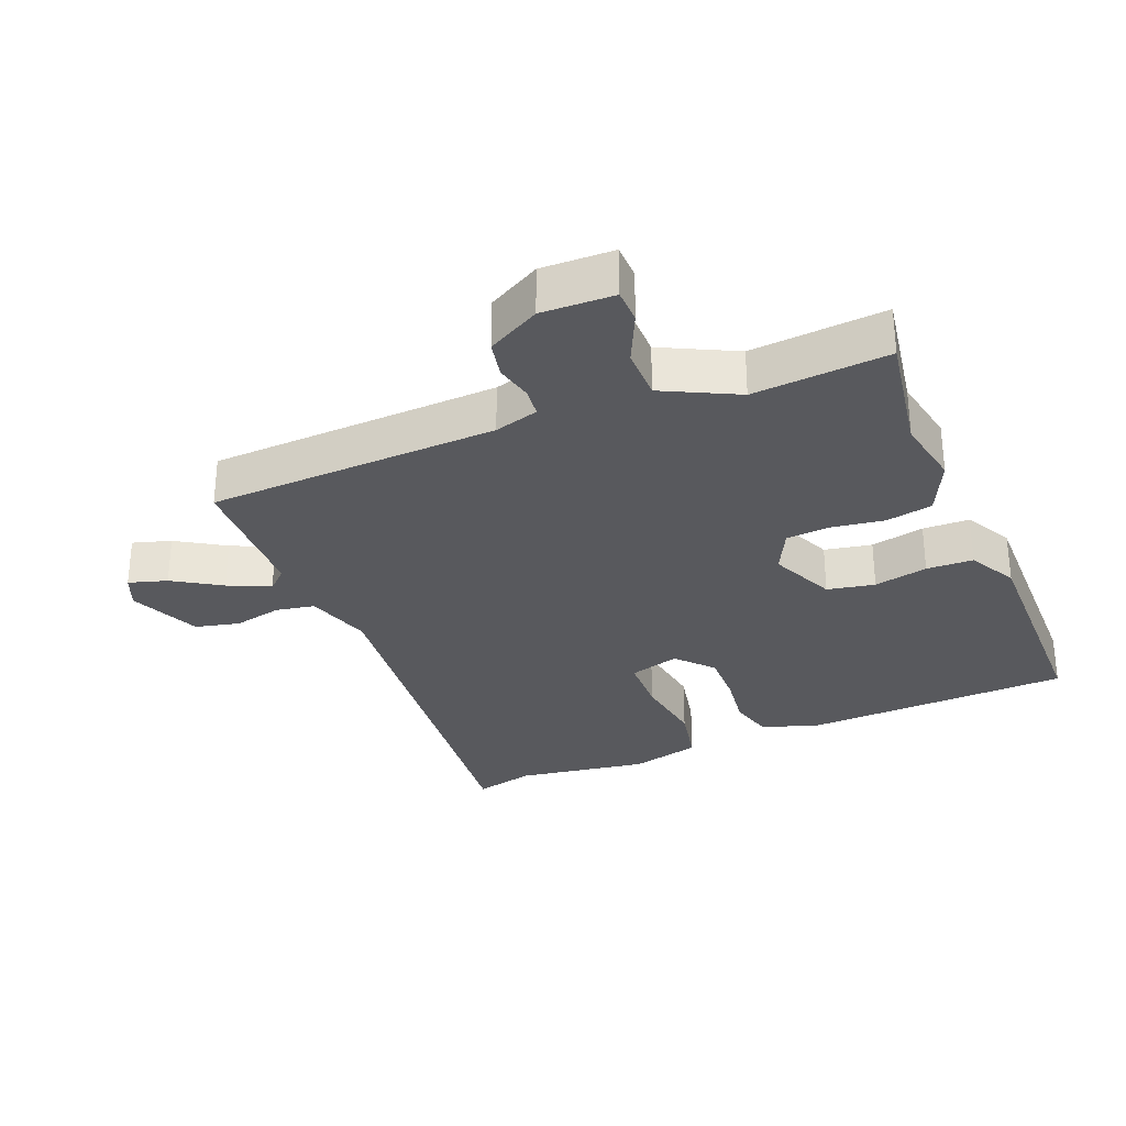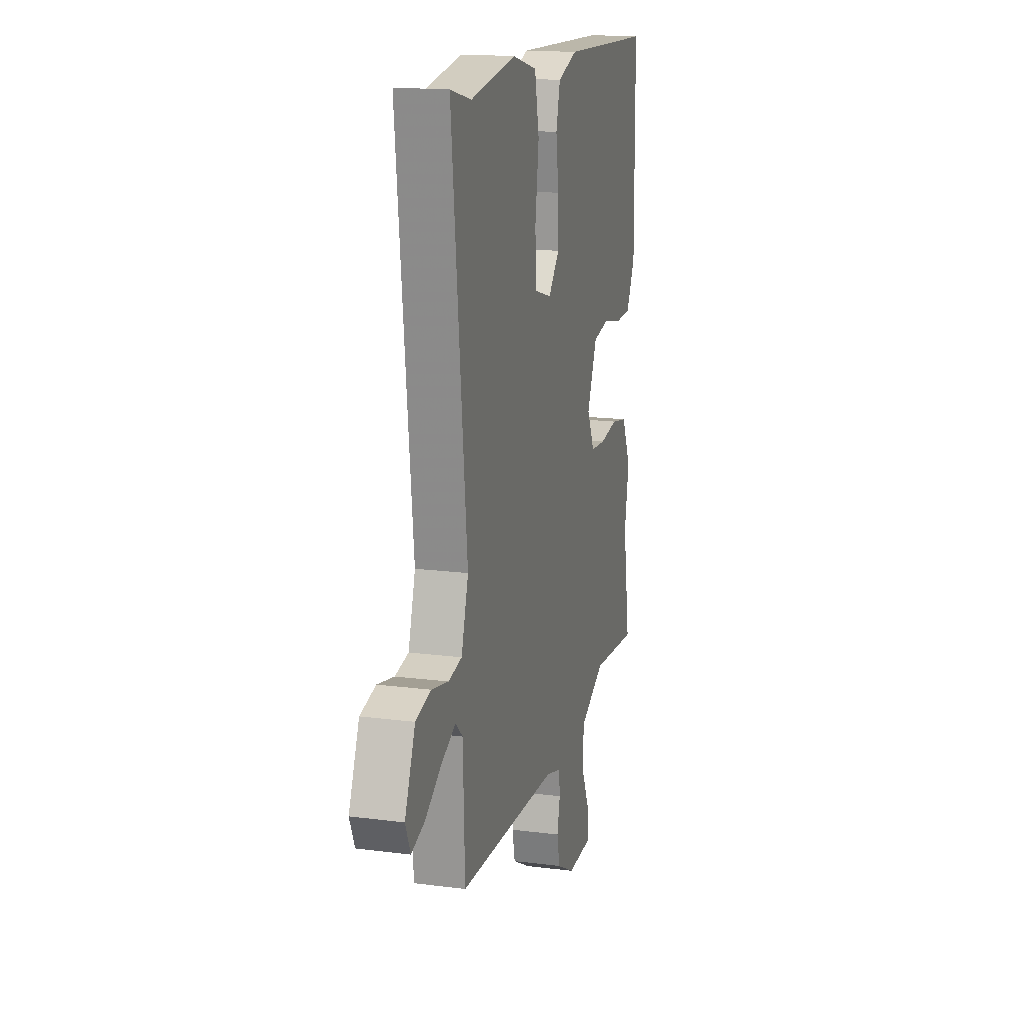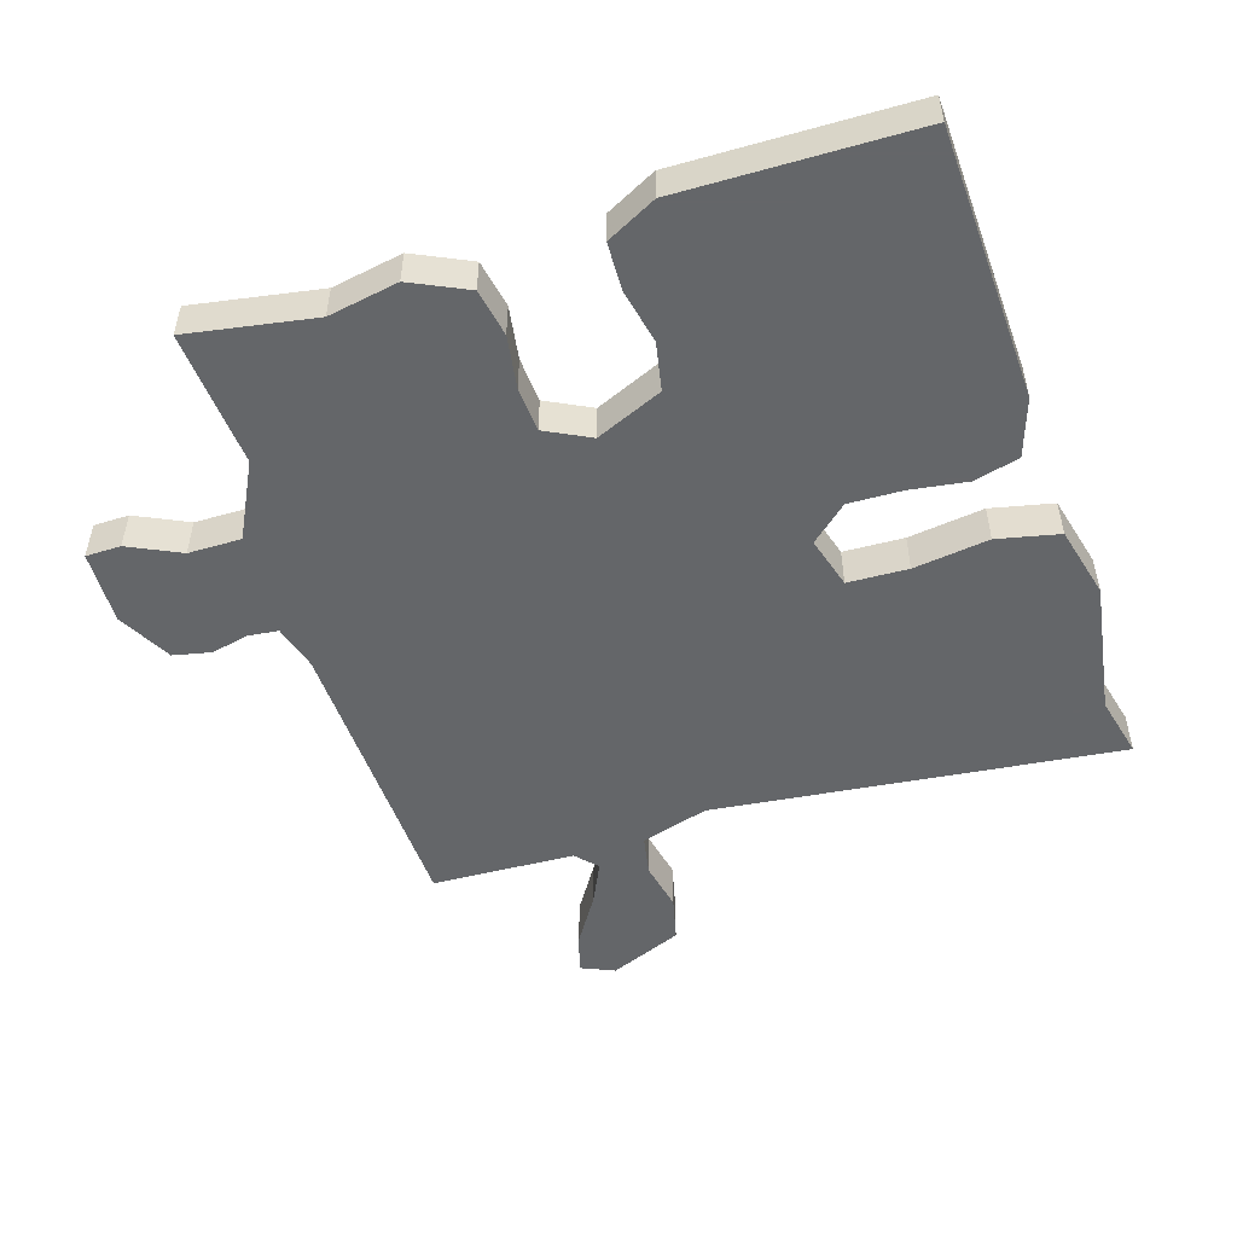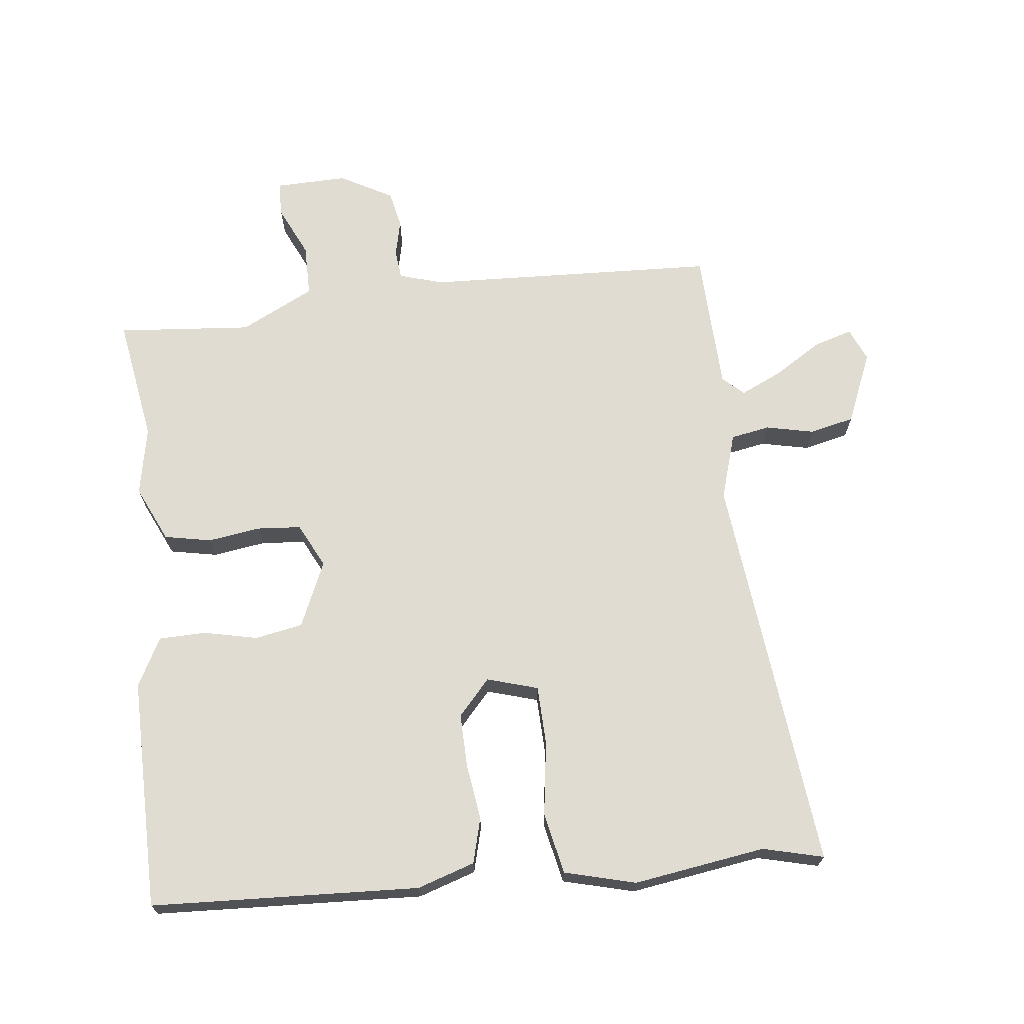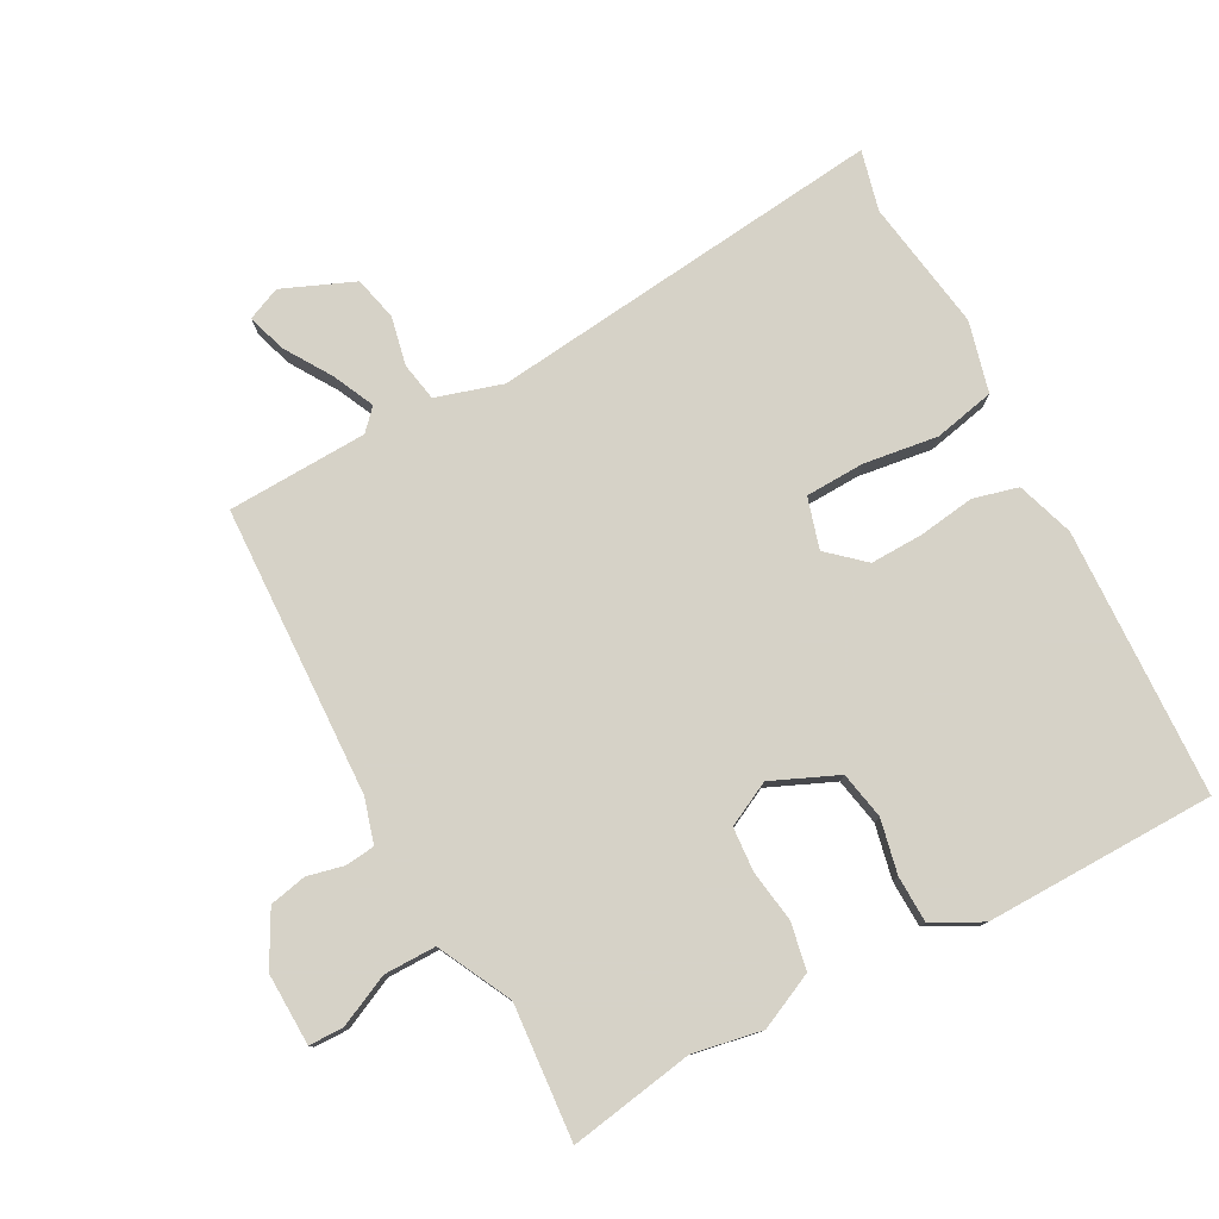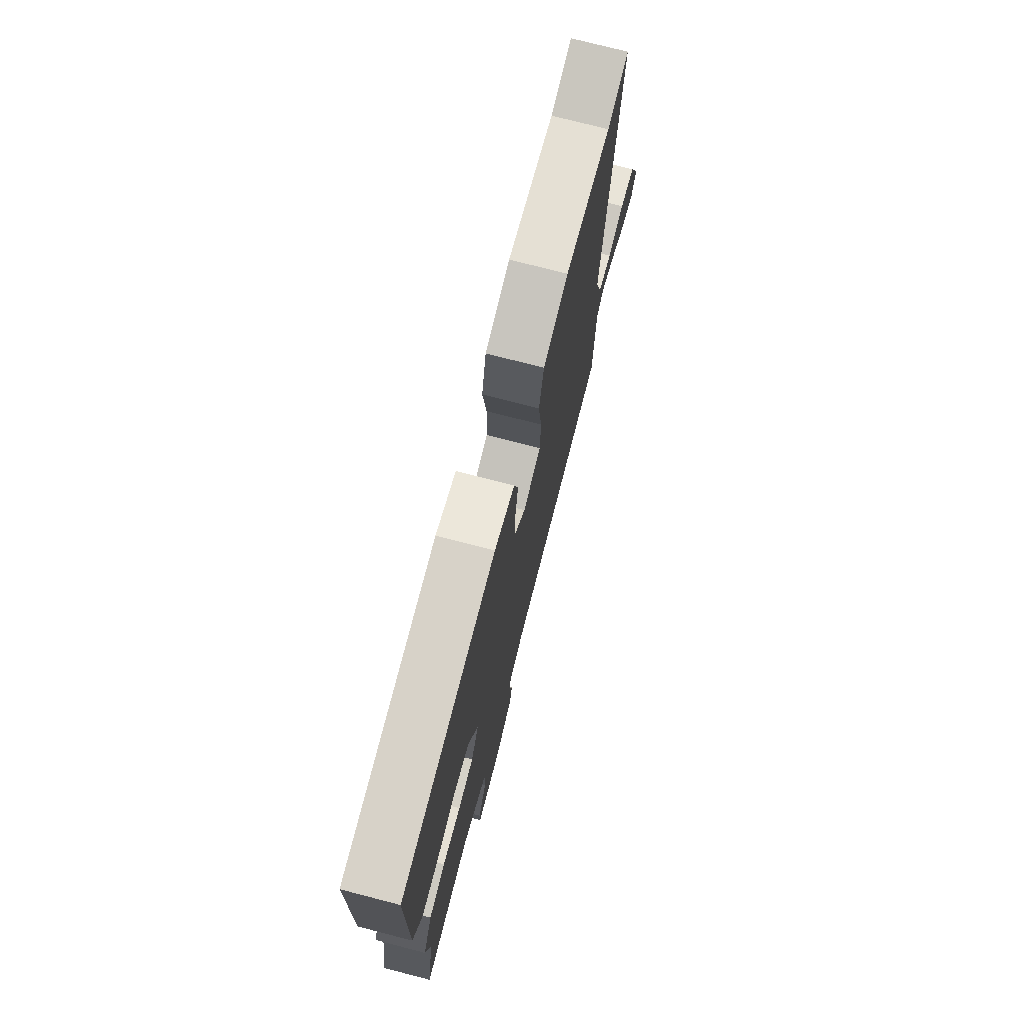
<metadata>
{"format":"obj","ext":"obj","renderer":"f3d","projection":"perspective","resolution":1024,"background":"white","views":[{"elev":-30.1,"azim":-157.6,"up":"+Y"},{"elev":16.5,"azim":104.8,"up":"+Z"},{"elev":-51.7,"azim":-72.7,"up":"+Y"},{"elev":69.0,"azim":-6.3,"up":"+Y"},{"elev":78.5,"azim":-118.3,"up":"+Y"},{"elev":74.6,"azim":-75.5,"up":"+Z"}]}
</metadata>
<code>
v 0.492 0.07 -0.531
v 0.045 0.07 -0.549
v -0.023 0.07 -0.569
v -0.028 0.07 -0.614
v -0.015 0.07 -0.671
v -0.027 0.07 -0.728
v -0.108 0.07 -0.772
v -0.219 0.07 -0.769
v -0.22 0.07 -0.716
v -0.183 0.07 -0.637
v -0.183 0.07 -0.557
v -0.296 0.07 -0.5
v -0.503 0.07 -0.517
v -0.471 0.07 -0.325
v -0.491 0.07 -0.219
v -0.451 0.07 -0.133
v -0.379 0.07 -0.119
v -0.299 0.07 -0.131
v -0.231 0.07 -0.126
v -0.197 0.07 -0.058
v -0.241 0.07 0.043
v -0.314 0.07 0.057
v -0.397 0.07 0.039
v -0.469 0.07 0.041
v -0.508 0.07 0.116
v -0.504 0.07 0.47
v -0.092 0.07 0.488
v -0.004 0.07 0.459
v 0.014 0.07 0.39
v 0.002 0.07 0.304
v 0 0.07 0.222
v 0.049 0.07 0.167
v 0.127 0.07 0.19
v 0.13 0.07 0.281
v 0.114 0.07 0.395
v 0.134 0.07 0.489
v 0.243 0.07 0.517
v 0.445 0.07 0.486
v 0.538 0.07 0.509
v 0.471 0.07 -0.105
v 0.502 0.07 -0.207
v 0.562 0.07 -0.218
v 0.636 0.07 -0.202
v 0.704 0.07 -0.218
v 0.75 0.07 -0.328
v 0.728 0.07 -0.379
v 0.669 0.07 -0.361
v 0.596 0.07 -0.315
v 0.532 0.07 -0.285
v 0.5 0.07 -0.315
v 0.492 0 -0.531
v 0.045 0 -0.549
v -0.023 0 -0.569
v -0.028 0 -0.614
v -0.015 0 -0.671
v -0.027 0 -0.728
v -0.108 0 -0.772
v -0.219 0 -0.769
v -0.22 0 -0.716
v -0.183 0 -0.637
v -0.183 0 -0.557
v -0.296 0 -0.5
v -0.503 0 -0.517
v -0.471 0 -0.325
v -0.491 0 -0.219
v -0.451 0 -0.133
v -0.379 0 -0.119
v -0.299 0 -0.131
v -0.231 0 -0.126
v -0.197 0 -0.058
v -0.241 0 0.043
v -0.314 0 0.057
v -0.397 0 0.039
v -0.469 0 0.041
v -0.508 0 0.116
v -0.504 0 0.47
v -0.092 0 0.488
v -0.004 0 0.459
v 0.014 0 0.39
v 0.002 0 0.304
v 0 0 0.222
v 0.049 0 0.167
v 0.127 0 0.19
v 0.13 0 0.281
v 0.114 0 0.395
v 0.134 0 0.489
v 0.243 0 0.517
v 0.445 0 0.486
v 0.538 0 0.509
v 0.471 0 -0.105
v 0.502 0 -0.207
v 0.562 0 -0.218
v 0.636 0 -0.202
v 0.704 0 -0.218
v 0.75 0 -0.328
v 0.728 0 -0.379
v 0.669 0 -0.361
v 0.596 0 -0.315
v 0.532 0 -0.285
v 0.5 0 -0.315
f 46 47 48
f 45 46 48
f 44 45 48
f 43 44 48
f 42 43 48
f 41 42 48 49
f 38 39 40
f 37 38 40
f 36 37 40
f 35 36 40
f 34 35 40
f 33 34 40 41
f 41 49 50
f 33 41 50
f 32 33 50
f 28 29 30
f 27 28 30
f 26 27 30
f 25 26 30
f 24 25 30
f 23 24 30
f 22 23 30
f 21 22 30 31
f 20 21 31 32
f 16 17 18
f 15 16 18
f 14 15 18
f 14 18 19
f 13 14 19
f 12 13 19
f 50 1 2
f 32 50 2
f 20 32 2
f 19 20 2
f 12 19 2
f 11 12 2
f 8 9 10
f 7 8 10
f 6 7 10
f 5 6 10
f 4 5 10
f 11 2 3
f 3 4 10 11
f 98 97 96
f 98 96 95
f 98 95 94
f 98 94 93
f 98 93 92
f 99 98 92 91
f 90 89 88
f 90 88 87
f 90 87 86
f 90 86 85
f 90 85 84
f 91 90 84 83
f 100 99 91
f 100 91 83
f 100 83 82
f 80 79 78
f 80 78 77
f 80 77 76
f 80 76 75
f 80 75 74
f 80 74 73
f 80 73 72
f 81 80 72 71
f 82 81 71 70
f 68 67 66
f 68 66 65
f 68 65 64
f 69 68 64
f 69 64 63
f 69 63 62
f 52 51 100
f 52 100 82
f 52 82 70
f 52 70 69
f 52 69 62
f 52 62 61
f 60 59 58
f 60 58 57
f 60 57 56
f 60 56 55
f 60 55 54
f 53 52 61
f 61 60 54 53
f 1 51 52 2
f 2 52 53 3
f 3 53 54 4
f 4 54 55 5
f 5 55 56 6
f 6 56 57 7
f 7 57 58 8
f 8 58 59 9
f 9 59 60 10
f 10 60 61 11
f 11 61 62 12
f 12 62 63 13
f 13 63 64 14
f 14 64 65 15
f 15 65 66 16
f 16 66 67 17
f 17 67 68 18
f 18 68 69 19
f 19 69 70 20
f 20 70 71 21
f 21 71 72 22
f 22 72 73 23
f 23 73 74 24
f 24 74 75 25
f 25 75 76 26
f 26 76 77 27
f 27 77 78 28
f 28 78 79 29
f 29 79 80 30
f 30 80 81 31
f 31 81 82 32
f 32 82 83 33
f 33 83 84 34
f 34 84 85 35
f 35 85 86 36
f 36 86 87 37
f 37 87 88 38
f 38 88 89 39
f 39 89 90 40
f 40 90 91 41
f 41 91 92 42
f 42 92 93 43
f 43 93 94 44
f 44 94 95 45
f 45 95 96 46
f 46 96 97 47
f 47 97 98 48
f 48 98 99 49
f 49 99 100 50
f 50 100 51 1

</code>
